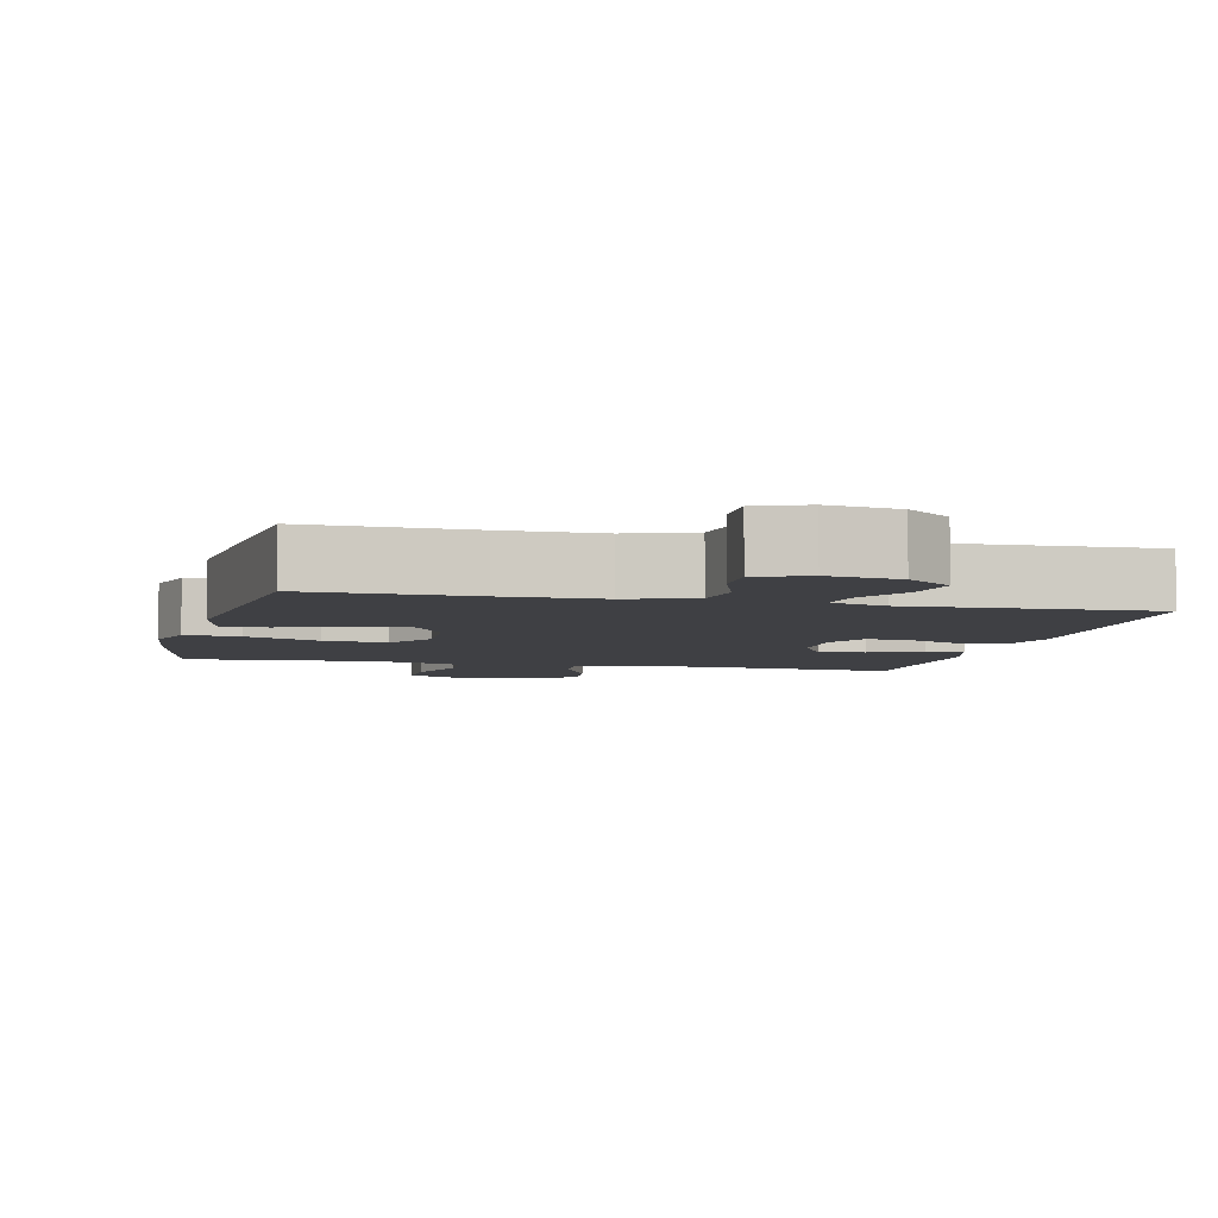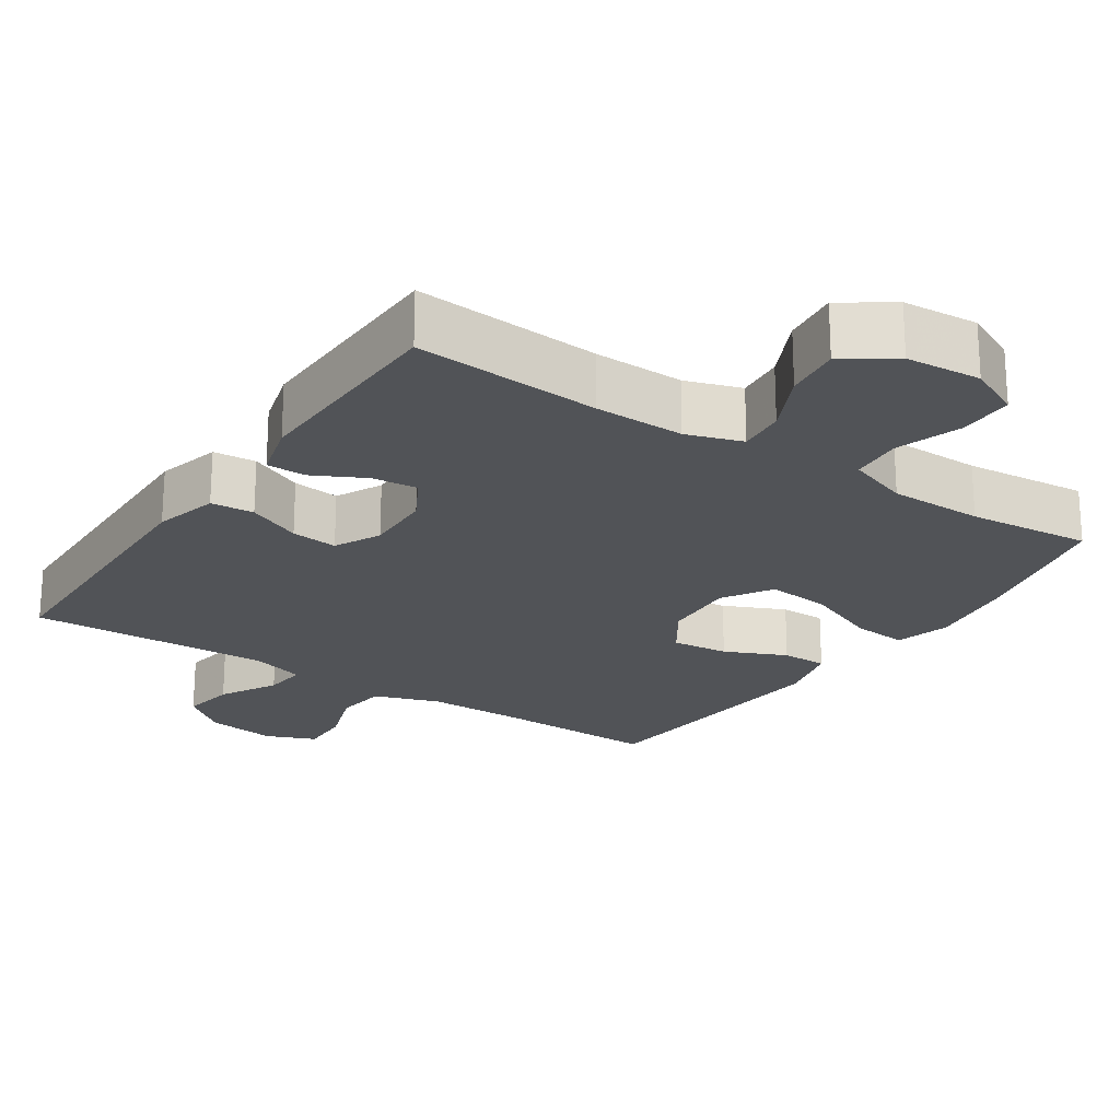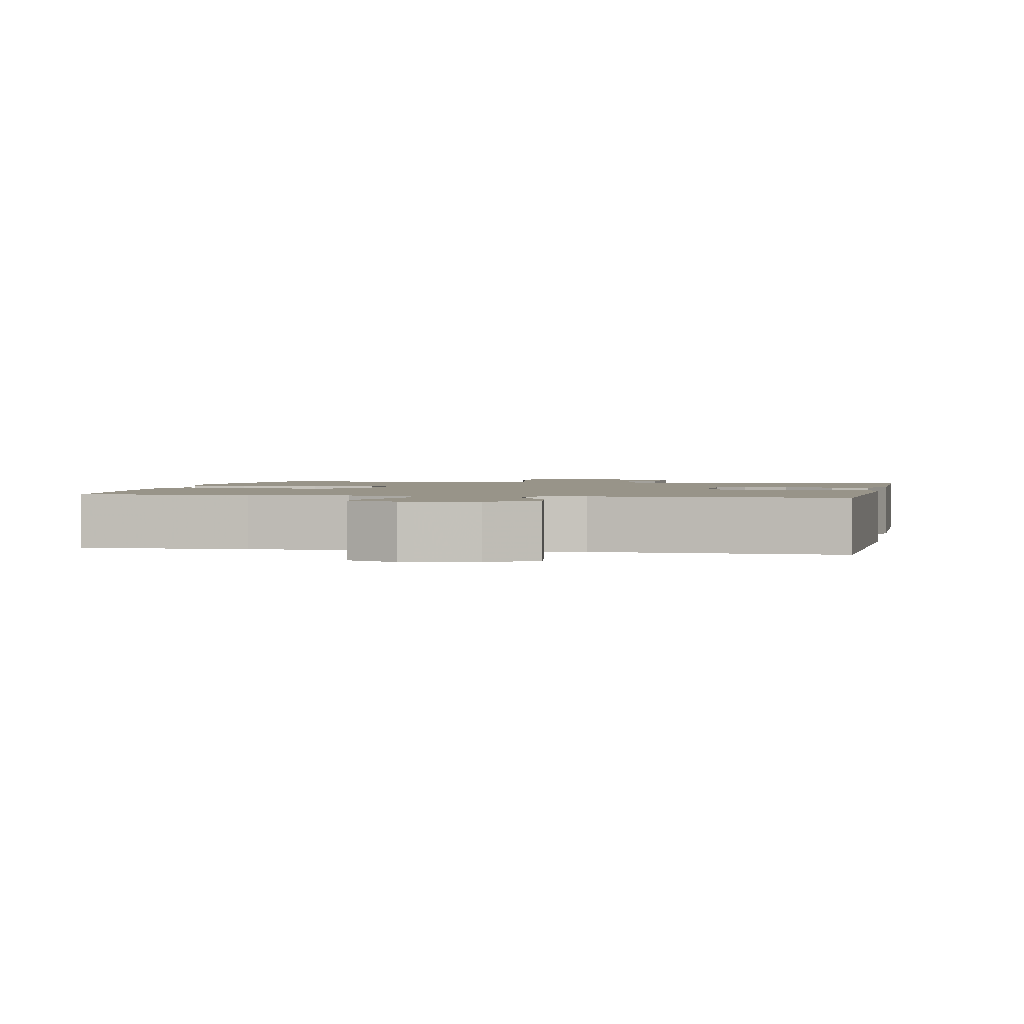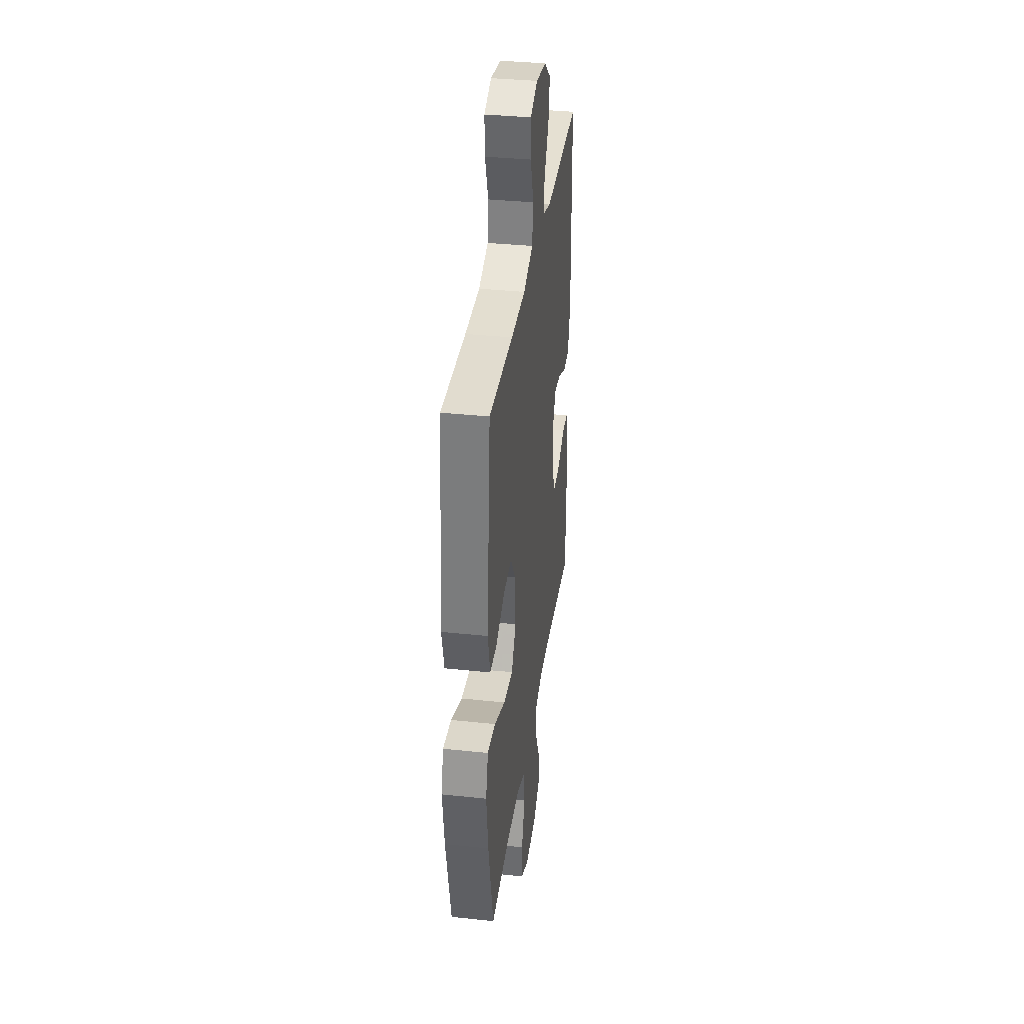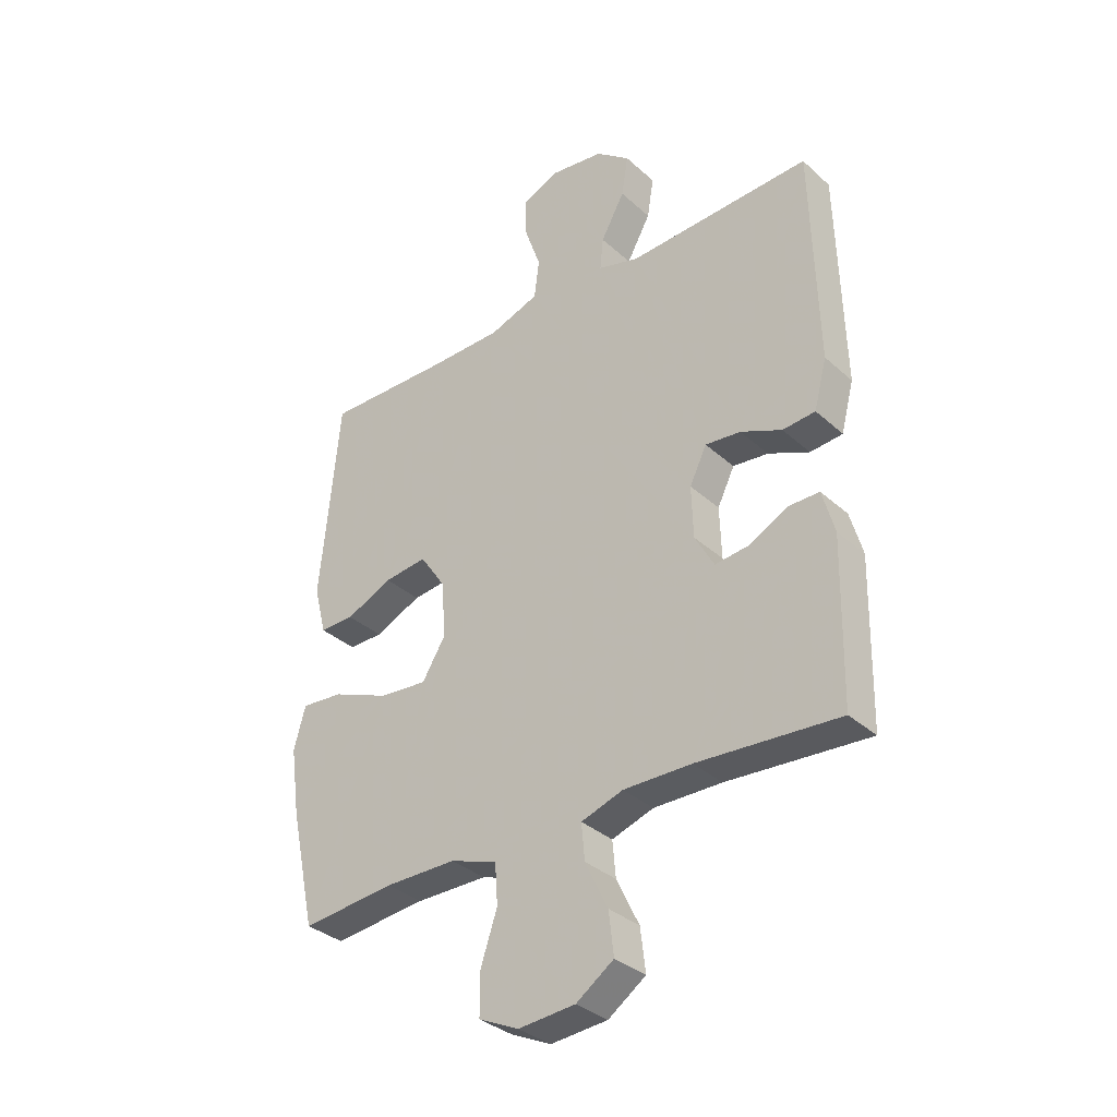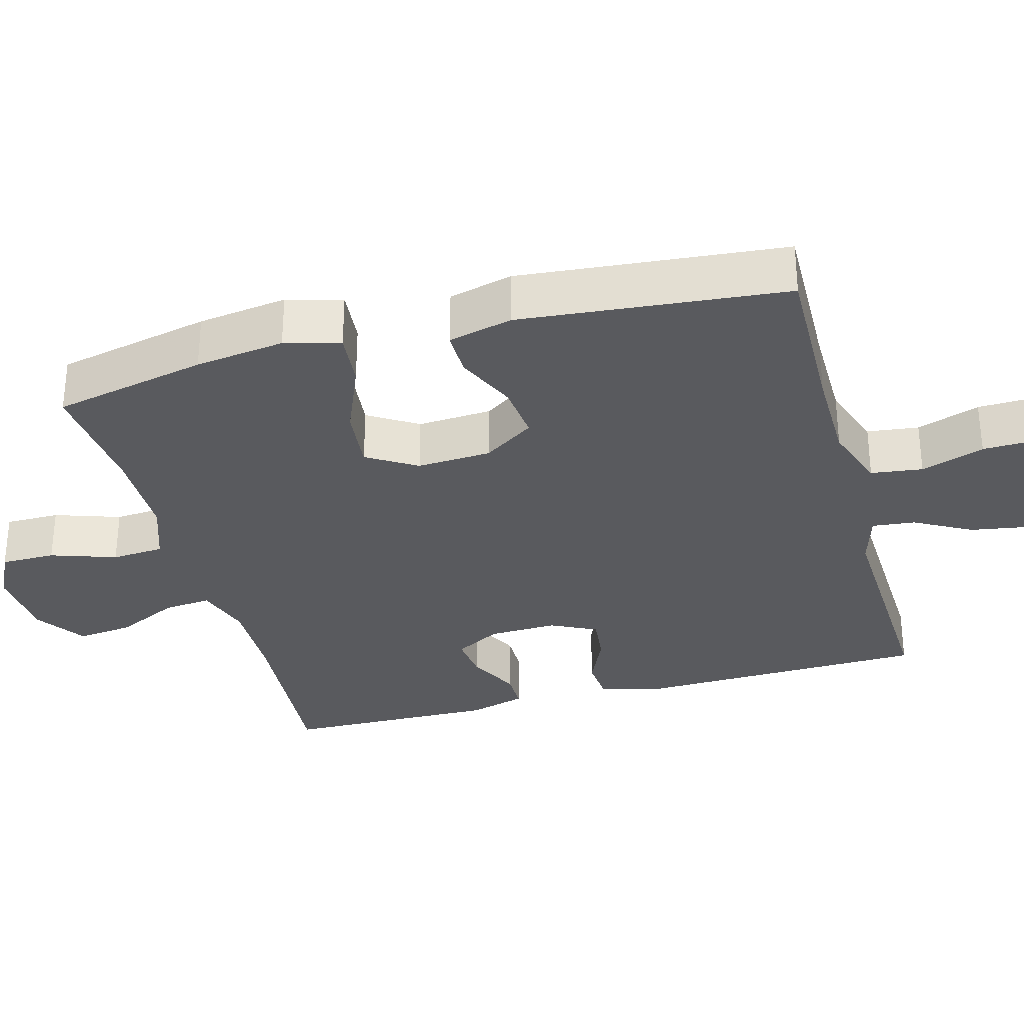
<metadata>
{"format":"obj","ext":"obj","renderer":"f3d","projection":"perspective","resolution":1024,"background":"white","views":[{"elev":-5.1,"azim":-13.6,"up":"+Y"},{"elev":-22.1,"azim":146.2,"up":"+Y"},{"elev":1.7,"azim":11.3,"up":"+Y"},{"elev":35.5,"azim":-82.0,"up":"+Z"},{"elev":-34.3,"azim":39.9,"up":"+Z"},{"elev":-31.6,"azim":-74.8,"up":"+Y"}]}
</metadata>
<code>
v -0.5 0.07 -0.5
v -0.546 0.07 -0.288
v -0.563 0.07 -0.165
v -0.542 0.07 -0.089
v -0.466 0.07 -0.096
v -0.364 0.07 -0.138
v -0.276 0.07 -0.147
v -0.234 0.07 -0.079
v -0.24 0.07 0.023
v -0.287 0.07 0.093
v -0.365 0.07 0.085
v -0.449 0.07 0.047
v -0.512 0.07 0.047
v -0.534 0.07 0.135
v -0.5 0.07 0.5
v -0.275 0.07 0.495
v -0.14 0.07 0.496
v -0.05 0.07 0.527
v -0.041 0.07 0.598
v -0.071 0.07 0.685
v -0.073 0.07 0.755
v -0.005 0.07 0.783
v 0.092 0.07 0.769
v 0.154 0.07 0.72
v 0.142 0.07 0.646
v 0.099 0.07 0.568
v 0.093 0.07 0.509
v 0.168 0.07 0.487
v 0.5 0.07 0.5
v 0.51 0.07 0.101
v 0.487 0.07 0.013
v 0.428 0.07 0.008
v 0.354 0.07 0.041
v 0.29 0.07 0.048
v 0.259 0.07 -0.015
v 0.262 0.07 -0.109
v 0.297 0.07 -0.172
v 0.36 0.07 -0.165
v 0.43 0.07 -0.129
v 0.484 0.07 -0.129
v 0.506 0.07 -0.208
v 0.5 0.07 -0.5
v 0.244 0.07 -0.481
v 0.121 0.07 -0.479
v 0.045 0.07 -0.504
v 0.051 0.07 -0.569
v 0.092 0.07 -0.654
v 0.101 0.07 -0.731
v 0.033 0.07 -0.778
v -0.07 0.07 -0.786
v -0.142 0.07 -0.752
v -0.142 0.07 -0.677
v -0.112 0.07 -0.587
v -0.117 0.07 -0.515
v -0.202 0.07 -0.485
v -0.331 0.07 -0.484
v -0.5 0 -0.5
v -0.546 0 -0.288
v -0.563 0 -0.165
v -0.542 0 -0.089
v -0.466 0 -0.096
v -0.364 0 -0.138
v -0.276 0 -0.147
v -0.234 0 -0.079
v -0.24 0 0.023
v -0.287 0 0.093
v -0.365 0 0.085
v -0.449 0 0.047
v -0.512 0 0.047
v -0.534 0 0.135
v -0.5 0 0.5
v -0.275 0 0.495
v -0.14 0 0.496
v -0.05 0 0.527
v -0.041 0 0.598
v -0.071 0 0.685
v -0.073 0 0.755
v -0.005 0 0.783
v 0.092 0 0.769
v 0.154 0 0.72
v 0.142 0 0.646
v 0.099 0 0.568
v 0.093 0 0.509
v 0.168 0 0.487
v 0.5 0 0.5
v 0.51 0 0.101
v 0.487 0 0.013
v 0.428 0 0.008
v 0.354 0 0.041
v 0.29 0 0.048
v 0.259 0 -0.015
v 0.262 0 -0.109
v 0.297 0 -0.172
v 0.36 0 -0.165
v 0.43 0 -0.129
v 0.484 0 -0.129
v 0.506 0 -0.208
v 0.5 0 -0.5
v 0.244 0 -0.481
v 0.121 0 -0.479
v 0.045 0 -0.504
v 0.051 0 -0.569
v 0.092 0 -0.654
v 0.101 0 -0.731
v 0.033 0 -0.778
v -0.07 0 -0.786
v -0.142 0 -0.752
v -0.142 0 -0.677
v -0.112 0 -0.587
v -0.117 0 -0.515
v -0.202 0 -0.485
v -0.331 0 -0.484
f 51 52 53
f 50 51 53
f 49 50 53
f 48 49 53
f 47 48 53
f 46 47 53
f 45 46 53 54
f 44 45 54 55
f 41 42 43
f 40 41 43
f 39 40 43
f 38 39 43
f 37 38 43 44
f 44 55 56
f 37 44 56
f 36 37 56
f 31 32 33
f 30 31 33
f 29 30 33
f 28 29 33
f 27 28 33 34
f 24 25 26
f 23 24 26
f 22 23 26
f 21 22 26
f 20 21 26
f 19 20 26
f 18 19 26 27
f 27 34 35
f 18 27 35
f 17 18 35
f 14 15 16
f 13 14 16
f 12 13 16
f 11 12 16
f 10 11 16 17
f 4 5 6
f 3 4 6
f 2 3 6
f 1 2 6
f 56 1 6
f 56 6 7
f 36 56 7 8
f 17 35 36
f 10 17 36
f 9 10 36
f 8 9 36
f 109 108 107
f 109 107 106
f 109 106 105
f 109 105 104
f 109 104 103
f 109 103 102
f 110 109 102 101
f 111 110 101 100
f 99 98 97
f 99 97 96
f 99 96 95
f 99 95 94
f 100 99 94 93
f 112 111 100
f 112 100 93
f 112 93 92
f 89 88 87
f 89 87 86
f 89 86 85
f 89 85 84
f 90 89 84 83
f 82 81 80
f 82 80 79
f 82 79 78
f 82 78 77
f 82 77 76
f 82 76 75
f 83 82 75 74
f 91 90 83
f 91 83 74
f 91 74 73
f 72 71 70
f 72 70 69
f 72 69 68
f 72 68 67
f 73 72 67 66
f 62 61 60
f 62 60 59
f 62 59 58
f 62 58 57
f 62 57 112
f 63 62 112
f 64 63 112 92
f 92 91 73
f 92 73 66
f 92 66 65
f 92 65 64
f 1 57 58 2
f 2 58 59 3
f 3 59 60 4
f 4 60 61 5
f 5 61 62 6
f 6 62 63 7
f 7 63 64 8
f 8 64 65 9
f 9 65 66 10
f 10 66 67 11
f 11 67 68 12
f 12 68 69 13
f 13 69 70 14
f 14 70 71 15
f 15 71 72 16
f 16 72 73 17
f 17 73 74 18
f 18 74 75 19
f 19 75 76 20
f 20 76 77 21
f 21 77 78 22
f 22 78 79 23
f 23 79 80 24
f 24 80 81 25
f 25 81 82 26
f 26 82 83 27
f 27 83 84 28
f 28 84 85 29
f 29 85 86 30
f 30 86 87 31
f 31 87 88 32
f 32 88 89 33
f 33 89 90 34
f 34 90 91 35
f 35 91 92 36
f 36 92 93 37
f 37 93 94 38
f 38 94 95 39
f 39 95 96 40
f 40 96 97 41
f 41 97 98 42
f 42 98 99 43
f 43 99 100 44
f 44 100 101 45
f 45 101 102 46
f 46 102 103 47
f 47 103 104 48
f 48 104 105 49
f 49 105 106 50
f 50 106 107 51
f 51 107 108 52
f 52 108 109 53
f 53 109 110 54
f 54 110 111 55
f 55 111 112 56
f 56 112 57 1

</code>
